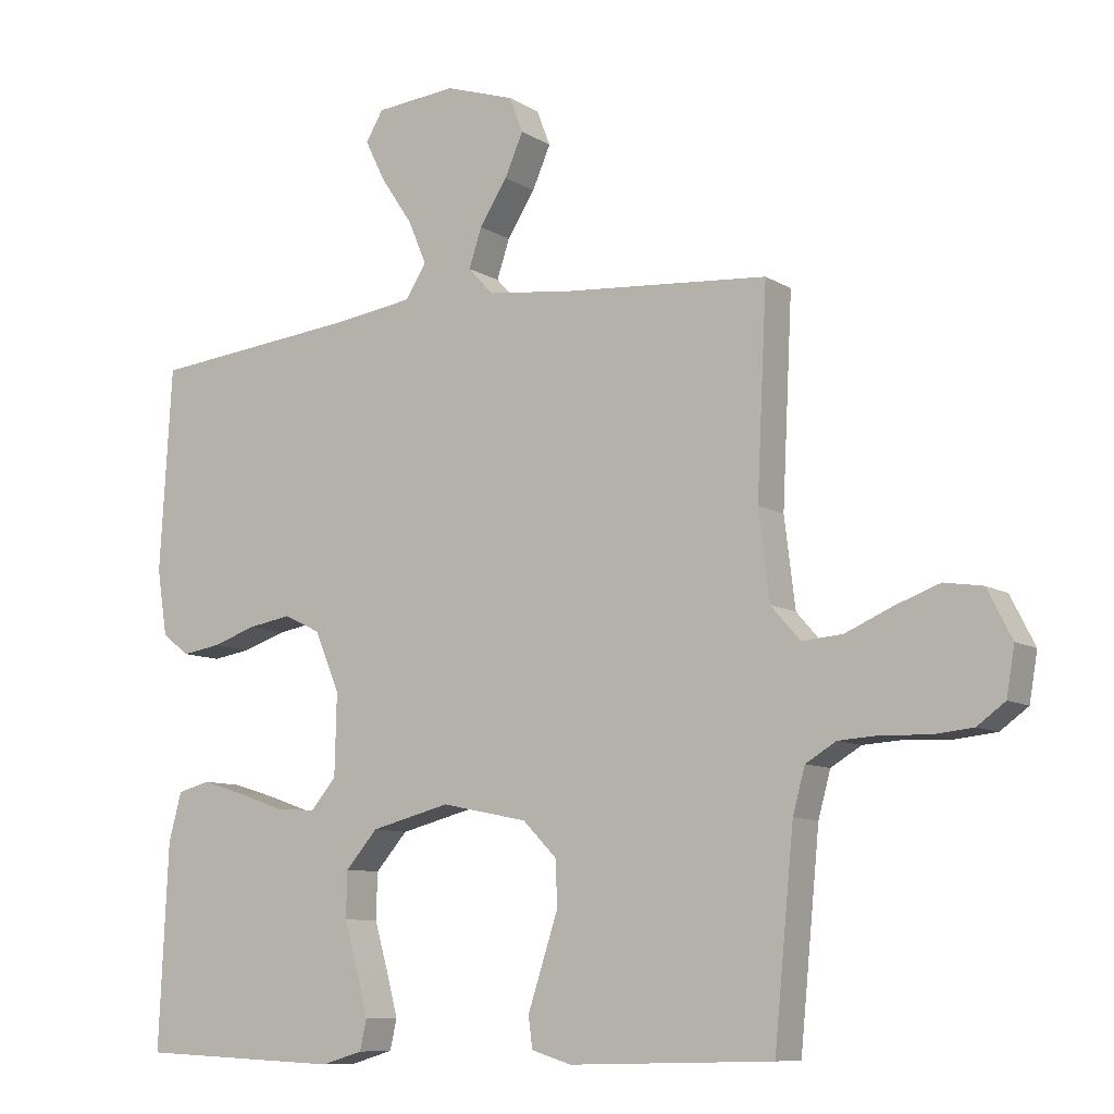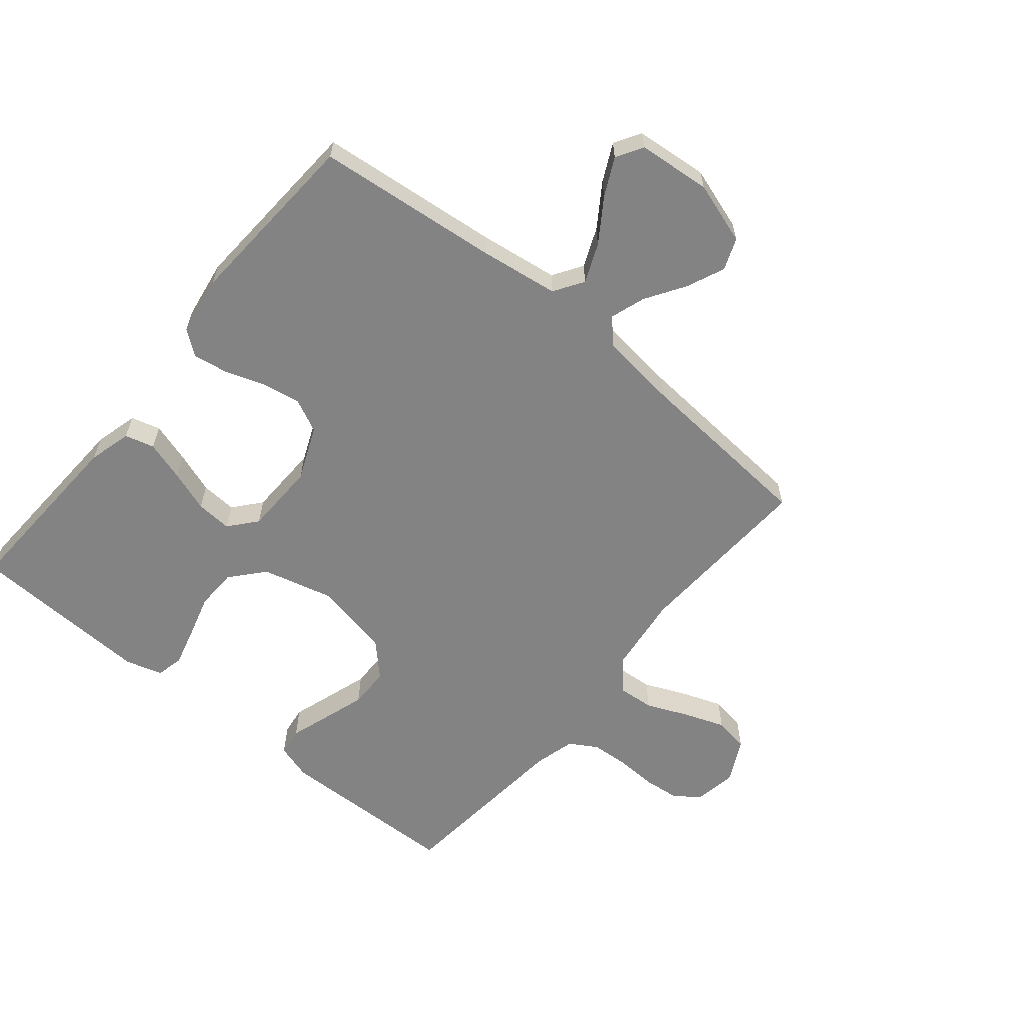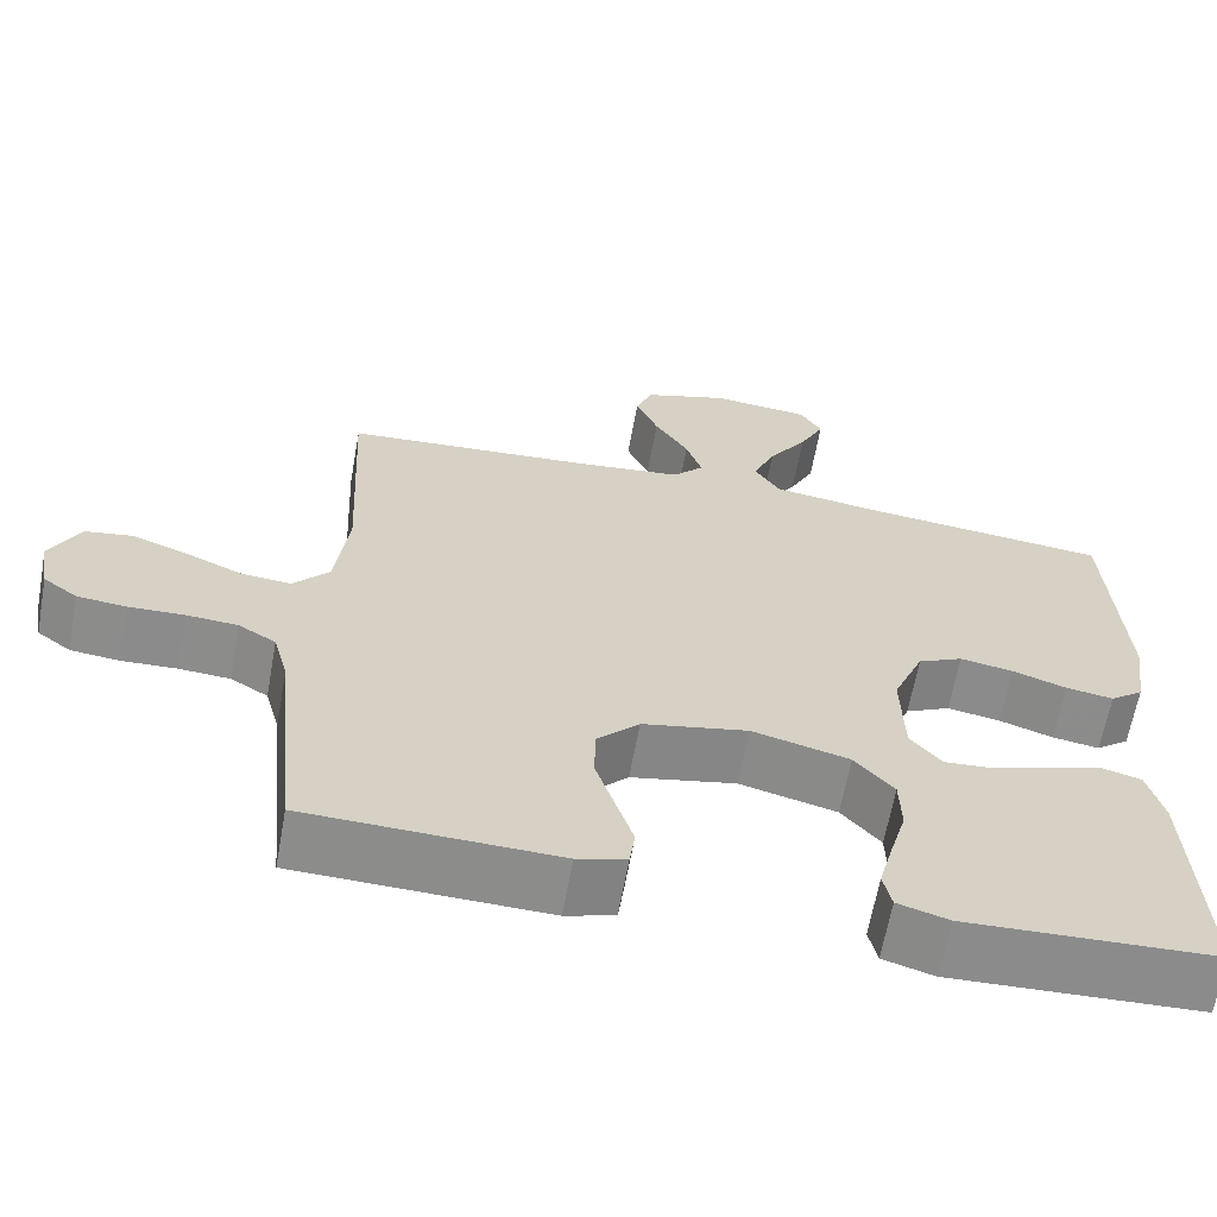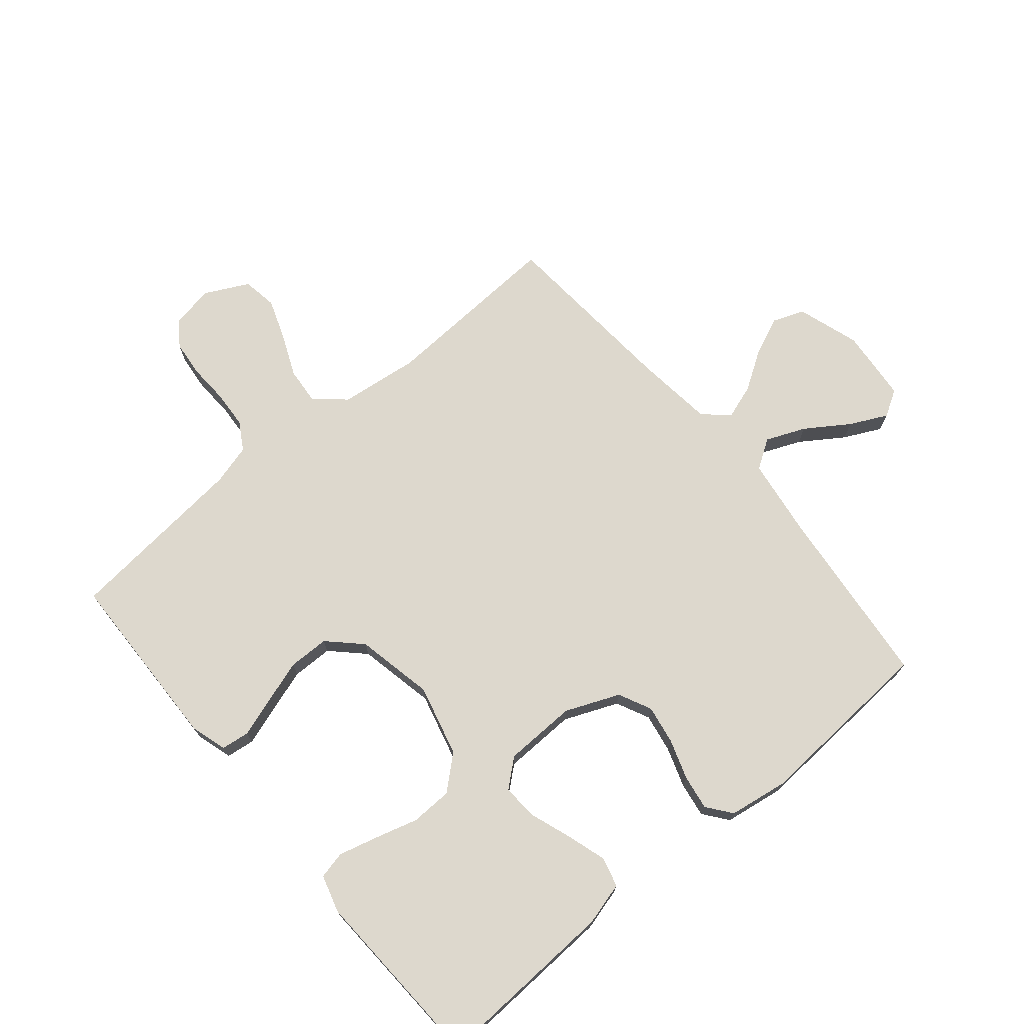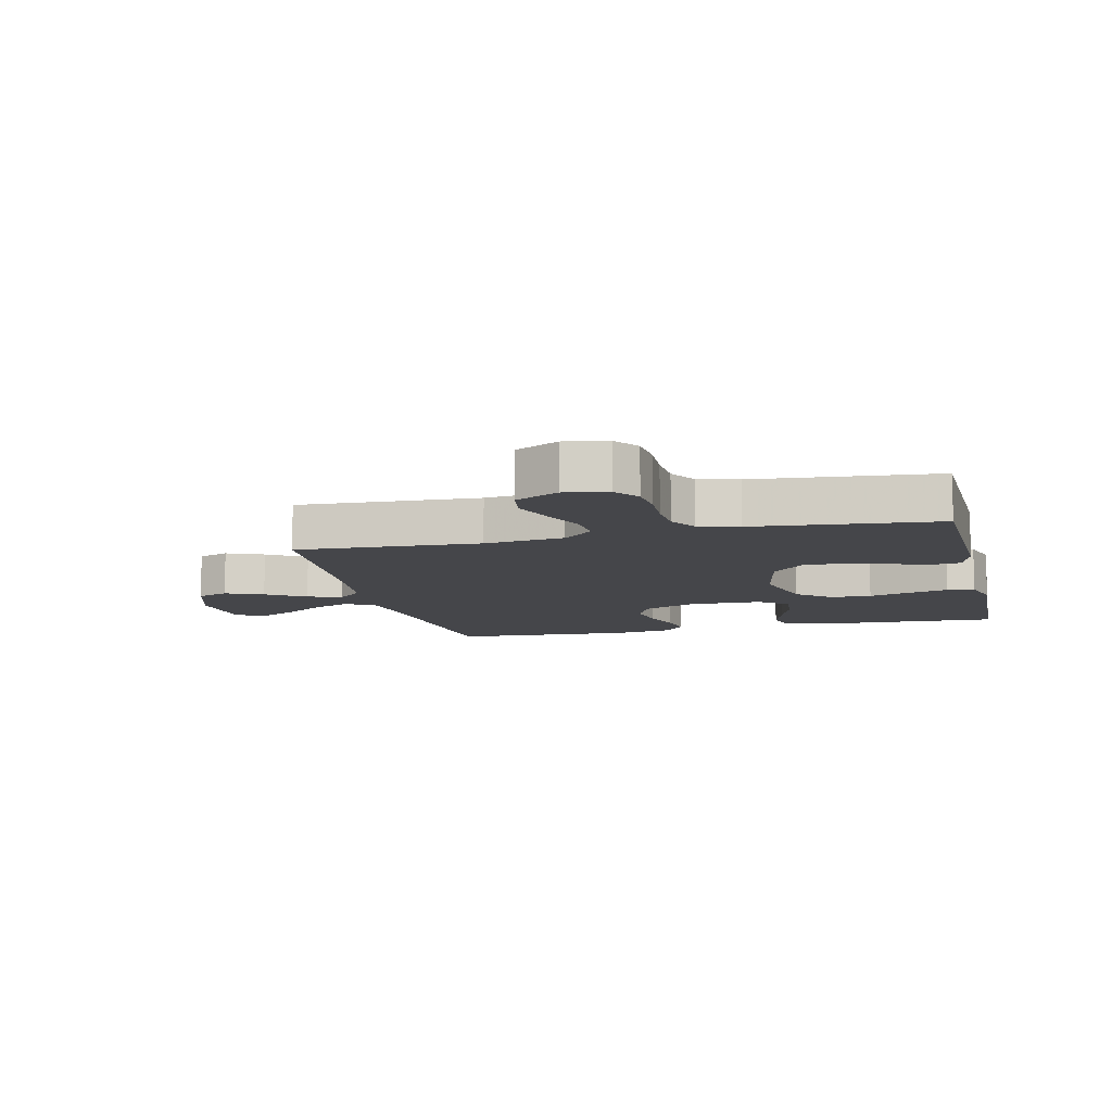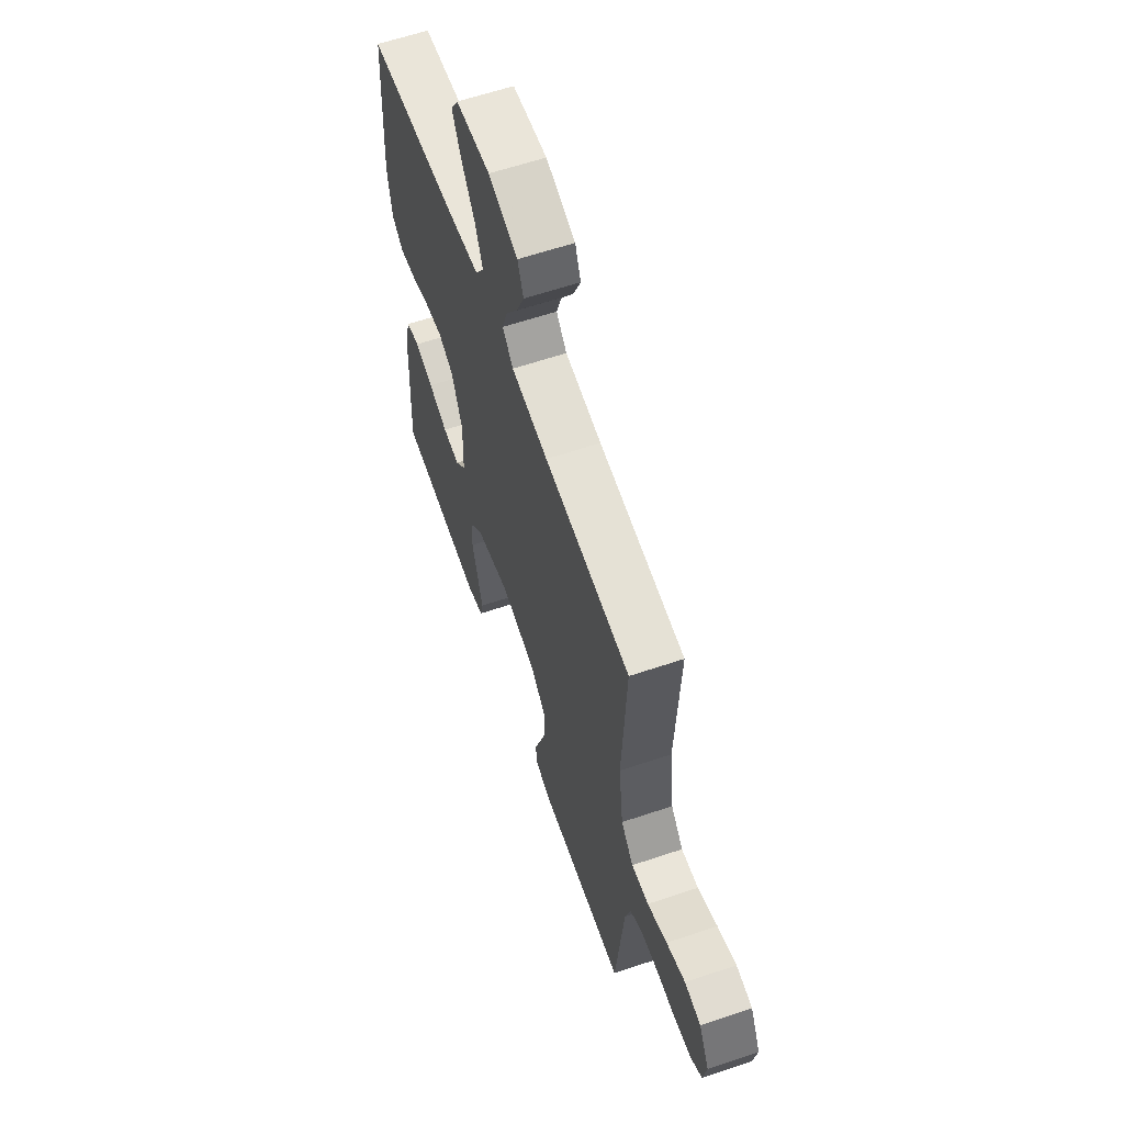
<metadata>
{"format":"obj","ext":"obj","renderer":"f3d","projection":"perspective","resolution":1024,"background":"white","views":[{"elev":-9.1,"azim":32.6,"up":"+Z"},{"elev":-61.0,"azim":-39.6,"up":"+Y"},{"elev":-64.0,"azim":169.7,"up":"+Z"},{"elev":72.2,"azim":-130.0,"up":"+Y"},{"elev":-9.9,"azim":103.5,"up":"+Y"},{"elev":61.3,"azim":71.0,"up":"+Z"}]}
</metadata>
<code>
v -0.5 0.07 0.5
v -0.2 0.07 0.531
v -0.072 0.07 0.549
v -0.041 0.07 0.597
v -0.068 0.07 0.661
v -0.115 0.07 0.731
v -0.145 0.07 0.792
v -0.119 0.07 0.835
v 0 0.07 0.846
v 0.102 0.07 0.813
v 0.122 0.07 0.761
v 0.095 0.07 0.699
v 0.054 0.07 0.635
v 0.035 0.07 0.578
v 0.072 0.07 0.538
v 0.2 0.07 0.523
v 0.5 0.07 0.5
v 0.485 0.07 0.2
v 0.501 0.07 0.07
v 0.544 0.07 0.021
v 0.604 0.07 0.026
v 0.673 0.07 0.056
v 0.739 0.07 0.08
v 0.796 0.07 0.071
v 0.832 0.07 0
v 0.82 0.07 -0.07
v 0.779 0.07 -0.1
v 0.72 0.07 -0.106
v 0.654 0.07 -0.103
v 0.592 0.07 -0.107
v 0.547 0.07 -0.134
v 0.529 0.07 -0.2
v 0.5 0.07 -0.5
v 0.2 0.07 -0.508
v 0.141 0.07 -0.49
v 0.135 0.07 -0.444
v 0.156 0.07 -0.38
v 0.179 0.07 -0.309
v 0.178 0.07 -0.242
v 0.127 0.07 -0.19
v 0 0.07 -0.164
v -0.117 0.07 -0.194
v -0.164 0.07 -0.248
v -0.166 0.07 -0.316
v -0.146 0.07 -0.386
v -0.129 0.07 -0.45
v -0.139 0.07 -0.495
v -0.2 0.07 -0.513
v -0.5 0.07 -0.5
v -0.486 0.07 -0.2
v -0.467 0.07 -0.129
v -0.419 0.07 -0.116
v -0.354 0.07 -0.136
v -0.286 0.07 -0.16
v -0.227 0.07 -0.164
v -0.189 0.07 -0.119
v -0.186 0.07 0
v -0.223 0.07 0.088
v -0.277 0.07 0.114
v -0.341 0.07 0.103
v -0.406 0.07 0.081
v -0.463 0.07 0.072
v -0.503 0.07 0.103
v -0.518 0.07 0.2
v -0.5 0 0.5
v -0.2 0 0.531
v -0.072 0 0.549
v -0.041 0 0.597
v -0.068 0 0.661
v -0.115 0 0.731
v -0.145 0 0.792
v -0.119 0 0.835
v 0 0 0.846
v 0.102 0 0.813
v 0.122 0 0.761
v 0.095 0 0.699
v 0.054 0 0.635
v 0.035 0 0.578
v 0.072 0 0.538
v 0.2 0 0.523
v 0.5 0 0.5
v 0.485 0 0.2
v 0.501 0 0.07
v 0.544 0 0.021
v 0.604 0 0.026
v 0.673 0 0.056
v 0.739 0 0.08
v 0.796 0 0.071
v 0.832 0 0
v 0.82 0 -0.07
v 0.779 0 -0.1
v 0.72 0 -0.106
v 0.654 0 -0.103
v 0.592 0 -0.107
v 0.547 0 -0.134
v 0.529 0 -0.2
v 0.5 0 -0.5
v 0.2 0 -0.508
v 0.141 0 -0.49
v 0.135 0 -0.444
v 0.156 0 -0.38
v 0.179 0 -0.309
v 0.178 0 -0.242
v 0.127 0 -0.19
v 0 0 -0.164
v -0.117 0 -0.194
v -0.164 0 -0.248
v -0.166 0 -0.316
v -0.146 0 -0.386
v -0.129 0 -0.45
v -0.139 0 -0.495
v -0.2 0 -0.513
v -0.5 0 -0.5
v -0.486 0 -0.2
v -0.467 0 -0.129
v -0.419 0 -0.116
v -0.354 0 -0.136
v -0.286 0 -0.16
v -0.227 0 -0.164
v -0.189 0 -0.119
v -0.186 0 0
v -0.223 0 0.088
v -0.277 0 0.114
v -0.341 0 0.103
v -0.406 0 0.081
v -0.463 0 0.072
v -0.503 0 0.103
v -0.518 0 0.2
f 64 1 2
f 63 64 2
f 62 63 2
f 61 62 2
f 60 61 2
f 59 60 2 3
f 58 59 3 4
f 57 58 4
f 56 57 4
f 52 53 54
f 51 52 54
f 50 51 54
f 49 50 54
f 48 49 54
f 47 48 54
f 46 47 54
f 45 46 54
f 44 45 54
f 43 44 54 55
f 42 43 55 56
f 35 36 37
f 34 35 37
f 33 34 37
f 32 33 37
f 31 32 37 38
f 30 31 38 39
f 27 28 29
f 26 27 29
f 25 26 29
f 24 25 29
f 23 24 29
f 22 23 29
f 21 22 29
f 20 21 29 30
f 30 39 40
f 20 30 40
f 19 20 40
f 16 17 18
f 19 40 41
f 18 19 41
f 16 18 41
f 15 16 41
f 11 12 13
f 10 11 13
f 9 10 13
f 8 9 13
f 7 8 13
f 6 7 13
f 5 6 13
f 4 5 13 14
f 41 42 56
f 15 41 56
f 14 15 56
f 4 14 56
f 66 65 128
f 66 128 127
f 66 127 126
f 66 126 125
f 66 125 124
f 67 66 124 123
f 68 67 123 122
f 68 122 121
f 68 121 120
f 118 117 116
f 118 116 115
f 118 115 114
f 118 114 113
f 118 113 112
f 118 112 111
f 118 111 110
f 118 110 109
f 118 109 108
f 119 118 108 107
f 120 119 107 106
f 101 100 99
f 101 99 98
f 101 98 97
f 101 97 96
f 102 101 96 95
f 103 102 95 94
f 93 92 91
f 93 91 90
f 93 90 89
f 93 89 88
f 93 88 87
f 93 87 86
f 93 86 85
f 94 93 85 84
f 104 103 94
f 104 94 84
f 104 84 83
f 82 81 80
f 105 104 83
f 105 83 82
f 105 82 80
f 105 80 79
f 77 76 75
f 77 75 74
f 77 74 73
f 77 73 72
f 77 72 71
f 77 71 70
f 77 70 69
f 78 77 69 68
f 120 106 105
f 120 105 79
f 120 79 78
f 120 78 68
f 1 65 66 2
f 2 66 67 3
f 3 67 68 4
f 4 68 69 5
f 5 69 70 6
f 6 70 71 7
f 7 71 72 8
f 8 72 73 9
f 9 73 74 10
f 10 74 75 11
f 11 75 76 12
f 12 76 77 13
f 13 77 78 14
f 14 78 79 15
f 15 79 80 16
f 16 80 81 17
f 17 81 82 18
f 18 82 83 19
f 19 83 84 20
f 20 84 85 21
f 21 85 86 22
f 22 86 87 23
f 23 87 88 24
f 24 88 89 25
f 25 89 90 26
f 26 90 91 27
f 27 91 92 28
f 28 92 93 29
f 29 93 94 30
f 30 94 95 31
f 31 95 96 32
f 32 96 97 33
f 33 97 98 34
f 34 98 99 35
f 35 99 100 36
f 36 100 101 37
f 37 101 102 38
f 38 102 103 39
f 39 103 104 40
f 40 104 105 41
f 41 105 106 42
f 42 106 107 43
f 43 107 108 44
f 44 108 109 45
f 45 109 110 46
f 46 110 111 47
f 47 111 112 48
f 48 112 113 49
f 49 113 114 50
f 50 114 115 51
f 51 115 116 52
f 52 116 117 53
f 53 117 118 54
f 54 118 119 55
f 55 119 120 56
f 56 120 121 57
f 57 121 122 58
f 58 122 123 59
f 59 123 124 60
f 60 124 125 61
f 61 125 126 62
f 62 126 127 63
f 63 127 128 64
f 64 128 65 1

</code>
